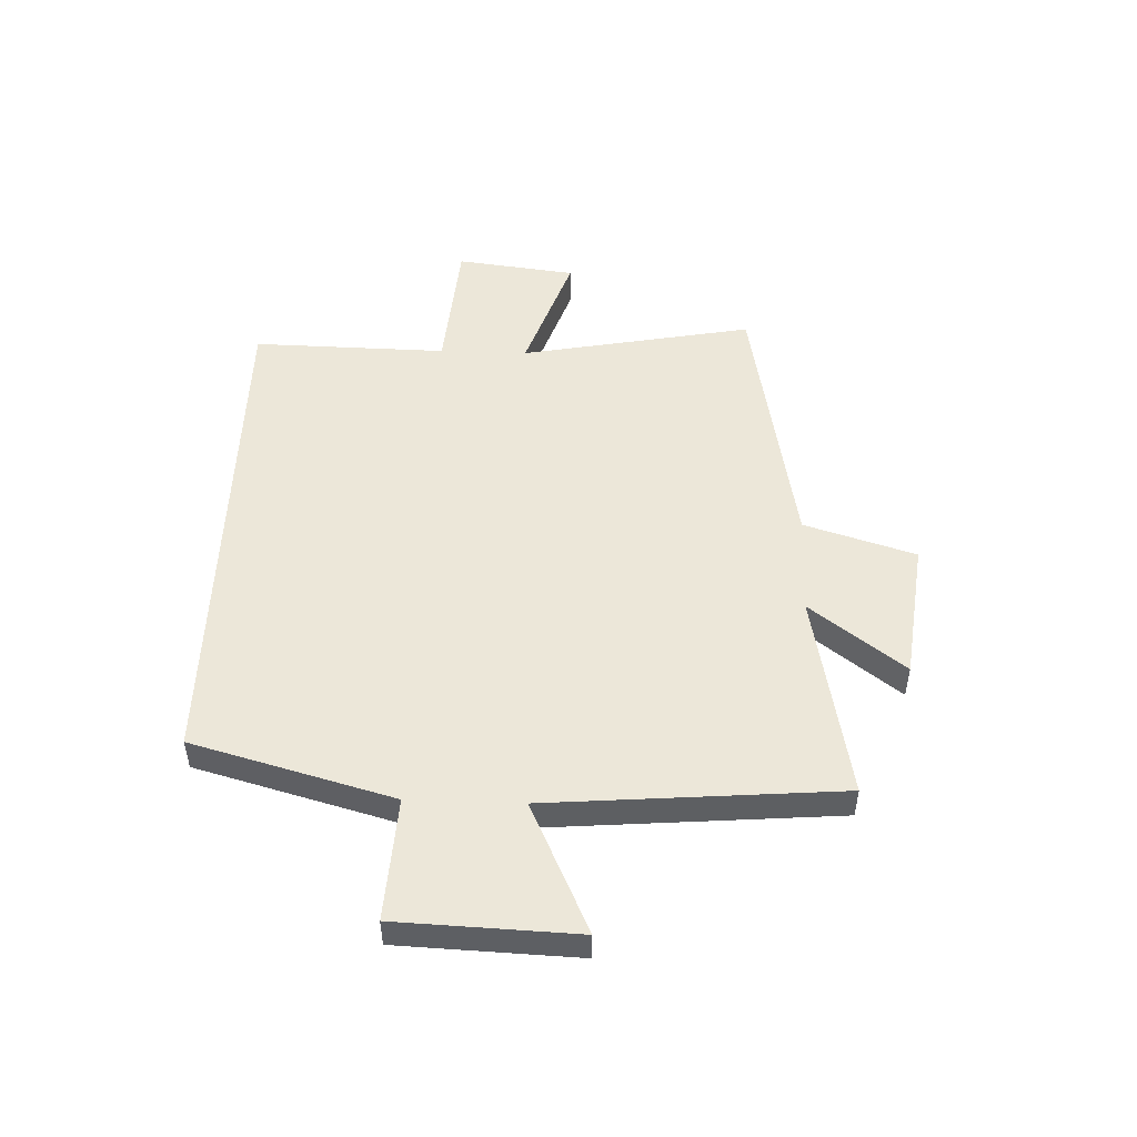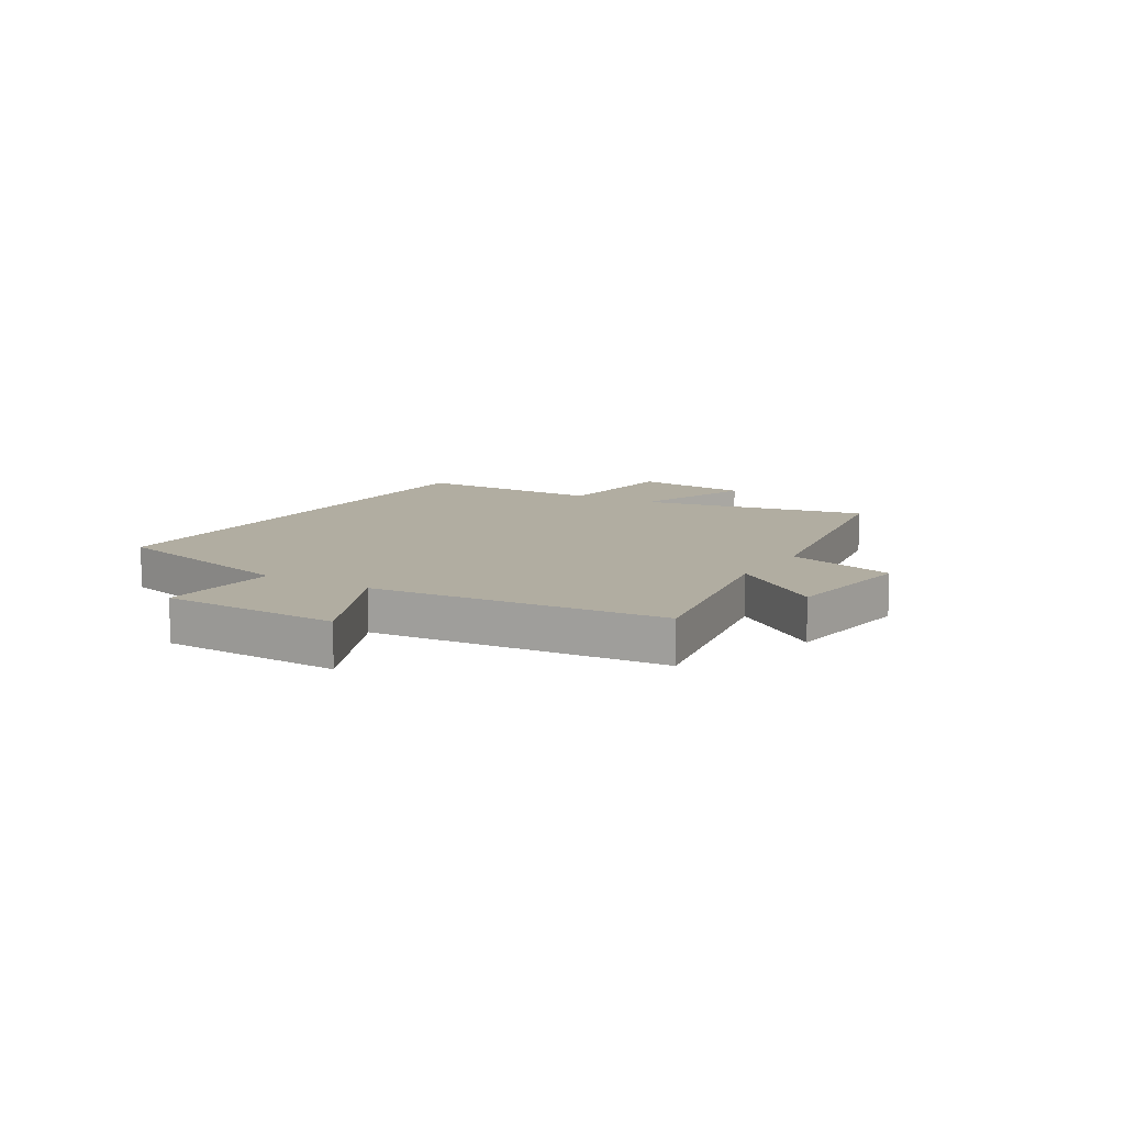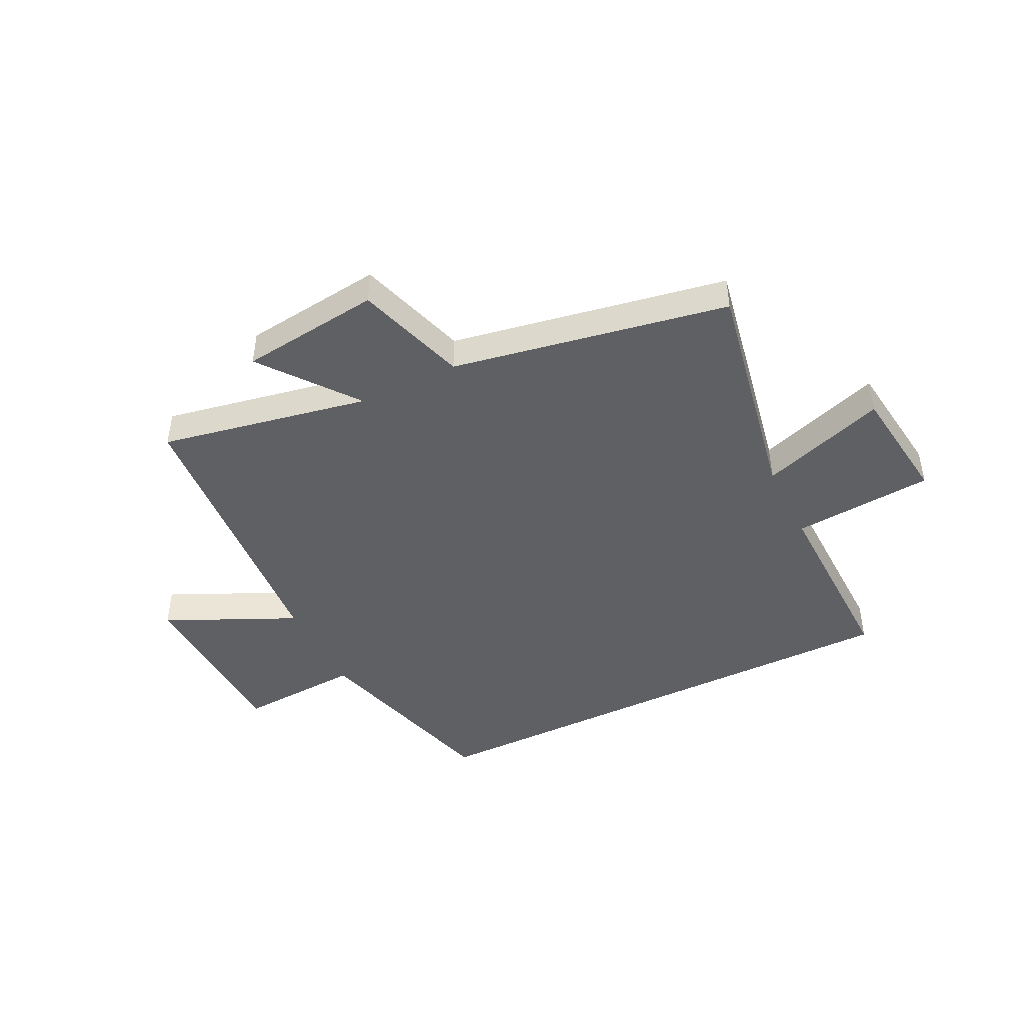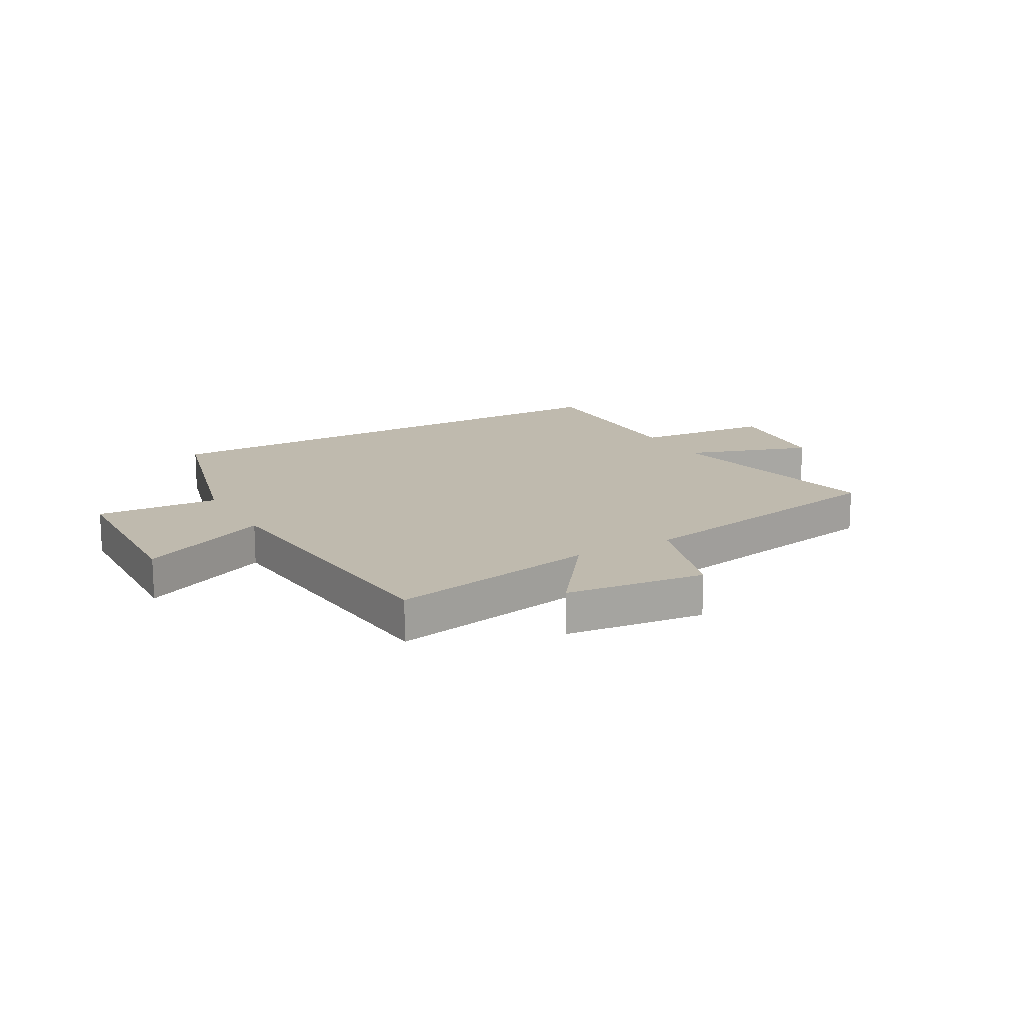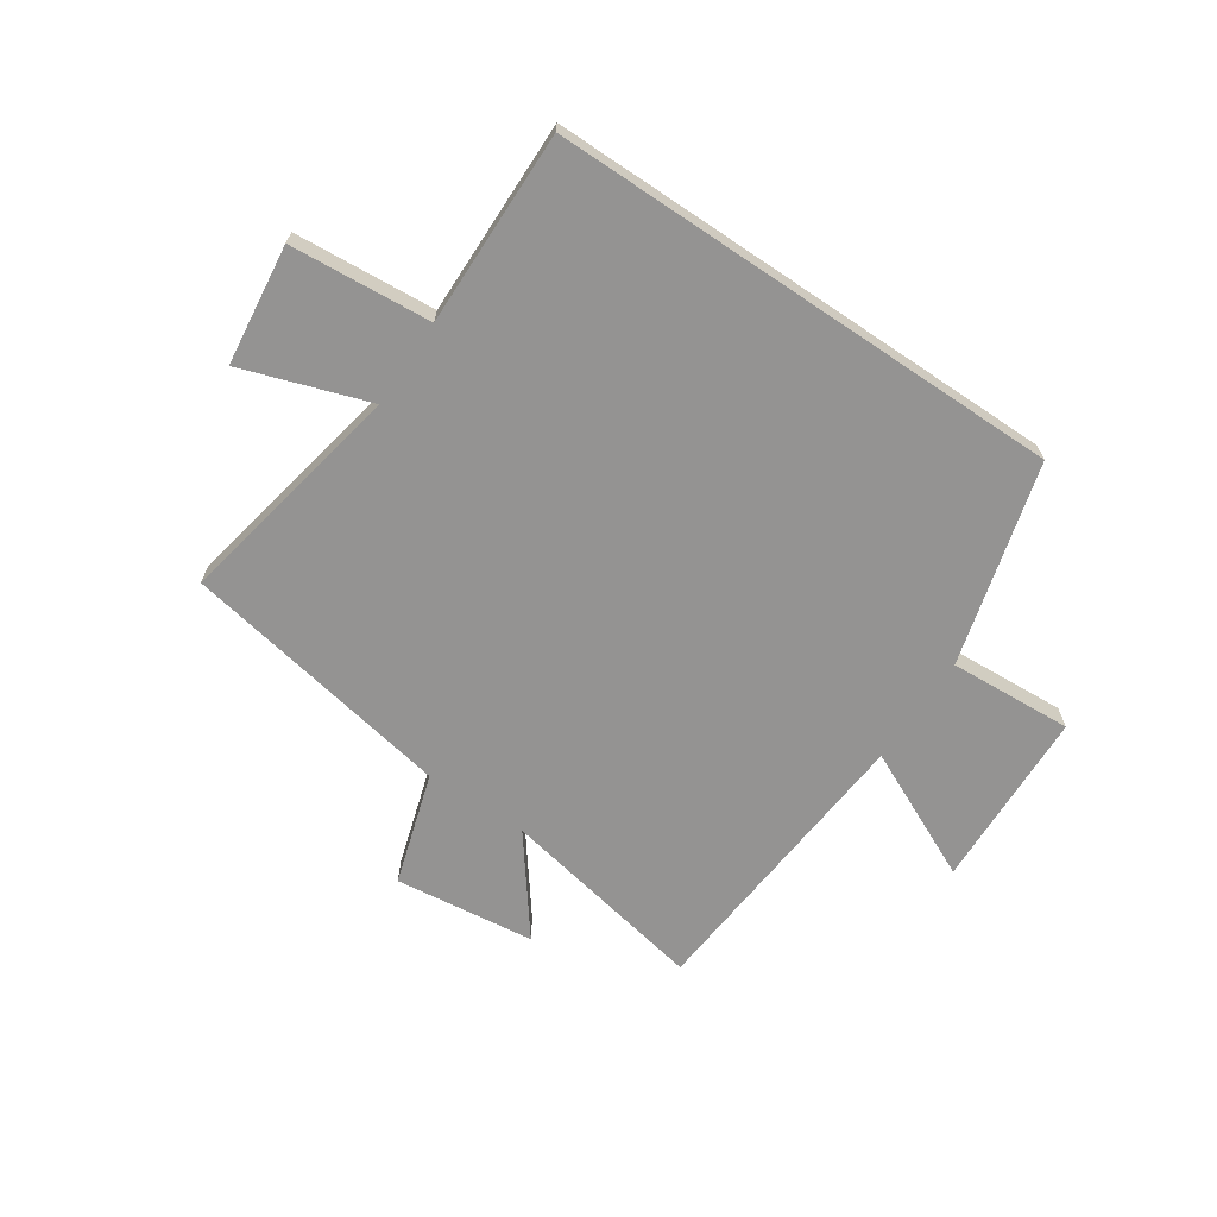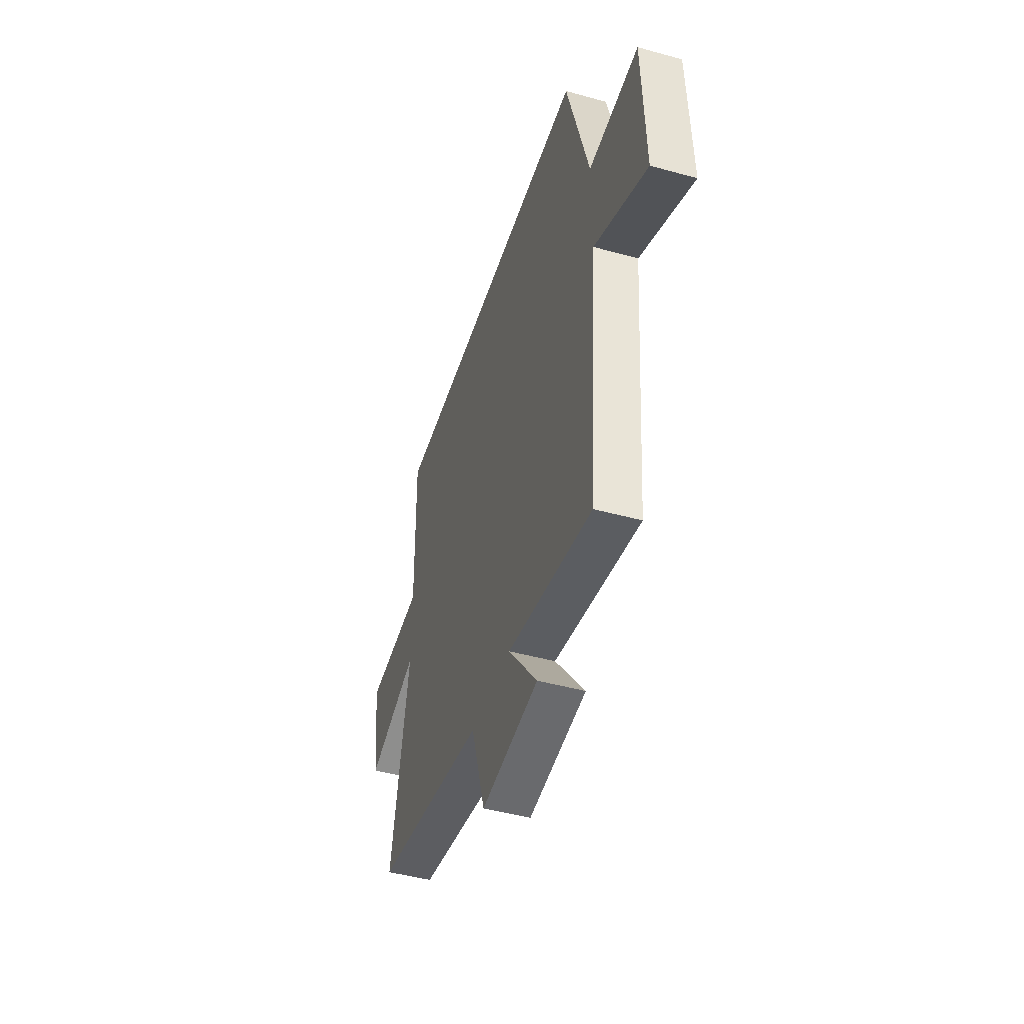
<metadata>
{"format":"obj","ext":"obj","renderer":"f3d","projection":"perspective","resolution":1024,"background":"white","views":[{"elev":50.0,"azim":92.1,"up":"+Y"},{"elev":10.3,"azim":121.1,"up":"+Y"},{"elev":-44.8,"azim":-153.6,"up":"+Y"},{"elev":15.7,"azim":150.3,"up":"+Y"},{"elev":-66.8,"azim":-34.0,"up":"+Y"},{"elev":-46.4,"azim":72.5,"up":"+Z"}]}
</metadata>
<code>
v 0.403 0.07 0.5
v 0.5 0.07 0.144
v 0.718 0.07 0.157
v 0.73 0.07 -0.161
v 0.5 0.07 -0.054
v 0.457 0.07 -0.571
v 0.088 0.07 -0.5
v 0.215 0.07 -0.667
v -0.033 0.07 -0.697
v -0.094 0.07 -0.5
v -0.579 0.07 -0.411
v -0.5 0.07 0
v -0.723 0.07 -0.076
v -0.749 0.07 0.136
v -0.5 0.07 0.156
v -0.506 0.07 0.5
v 0.403 0 0.5
v 0.5 0 0.144
v 0.718 0 0.157
v 0.73 0 -0.161
v 0.5 0 -0.054
v 0.457 0 -0.571
v 0.088 0 -0.5
v 0.215 0 -0.667
v -0.033 0 -0.697
v -0.094 0 -0.5
v -0.579 0 -0.411
v -0.5 0 0
v -0.723 0 -0.076
v -0.749 0 0.136
v -0.5 0 0.156
v -0.506 0 0.5
f 15 16 1 2
f 12 13 14 15
f 12 15 2
f 12 2 3
f 11 12 3
f 10 11 3
f 7 8 9 10
f 5 6 7
f 5 7 10
f 3 4 5
f 3 5 10
f 18 17 32 31
f 31 30 29 28
f 18 31 28
f 19 18 28
f 19 28 27
f 19 27 26
f 26 25 24 23
f 23 22 21
f 26 23 21
f 21 20 19
f 26 21 19
f 1 17 18 2
f 2 18 19 3
f 3 19 20 4
f 4 20 21 5
f 5 21 22 6
f 6 22 23 7
f 7 23 24 8
f 8 24 25 9
f 9 25 26 10
f 10 26 27 11
f 11 27 28 12
f 12 28 29 13
f 13 29 30 14
f 14 30 31 15
f 15 31 32 16
f 16 32 17 1

</code>
